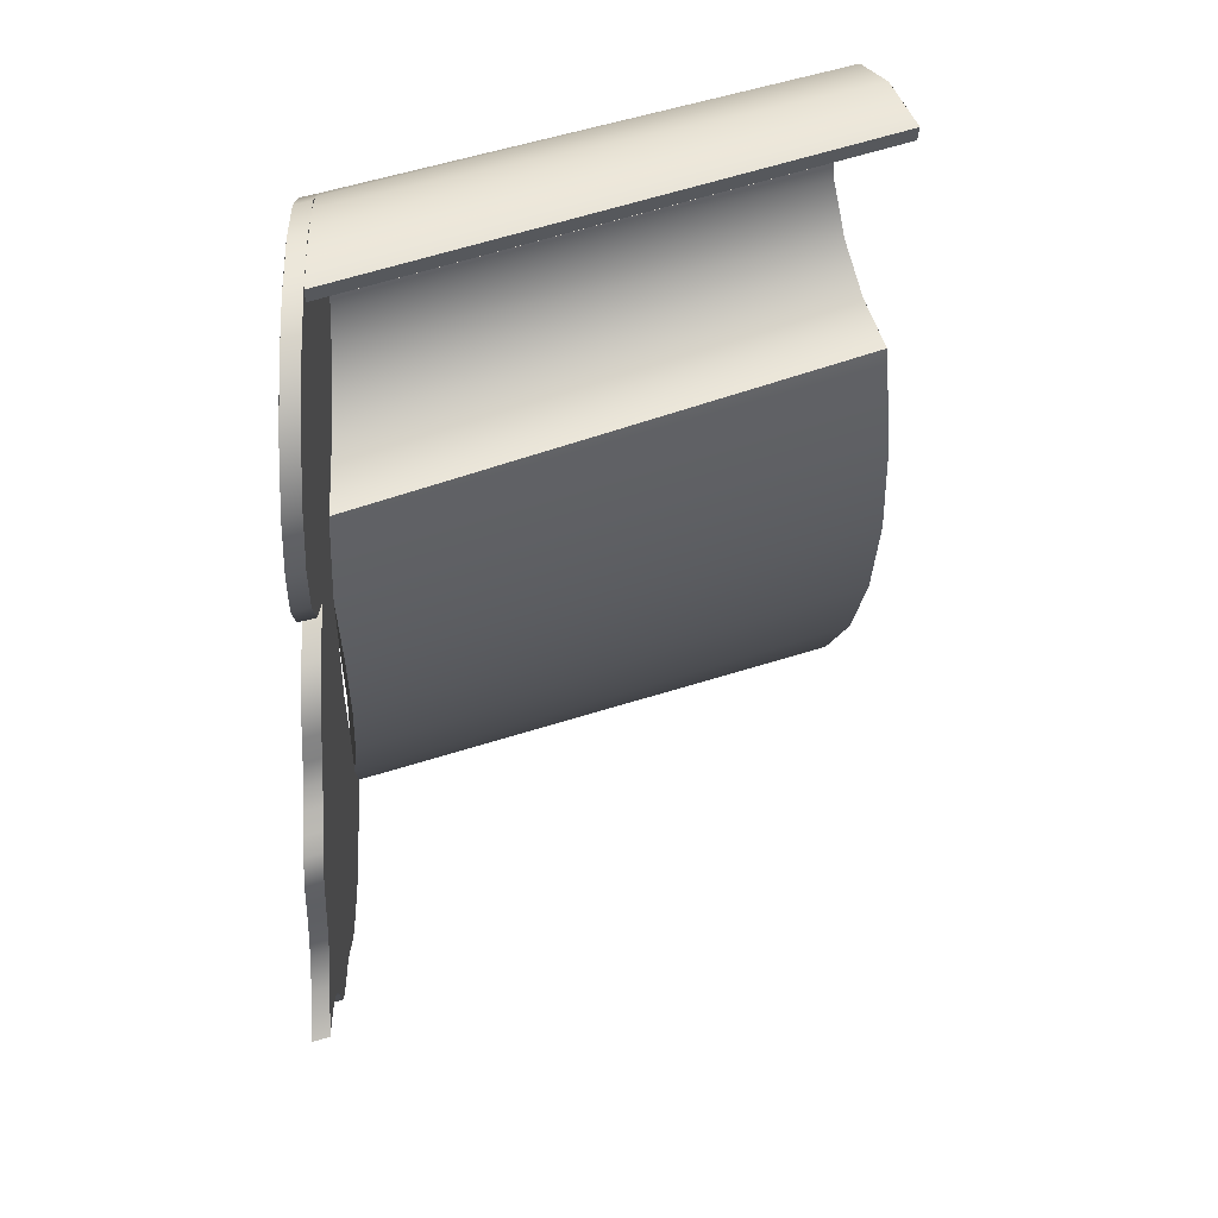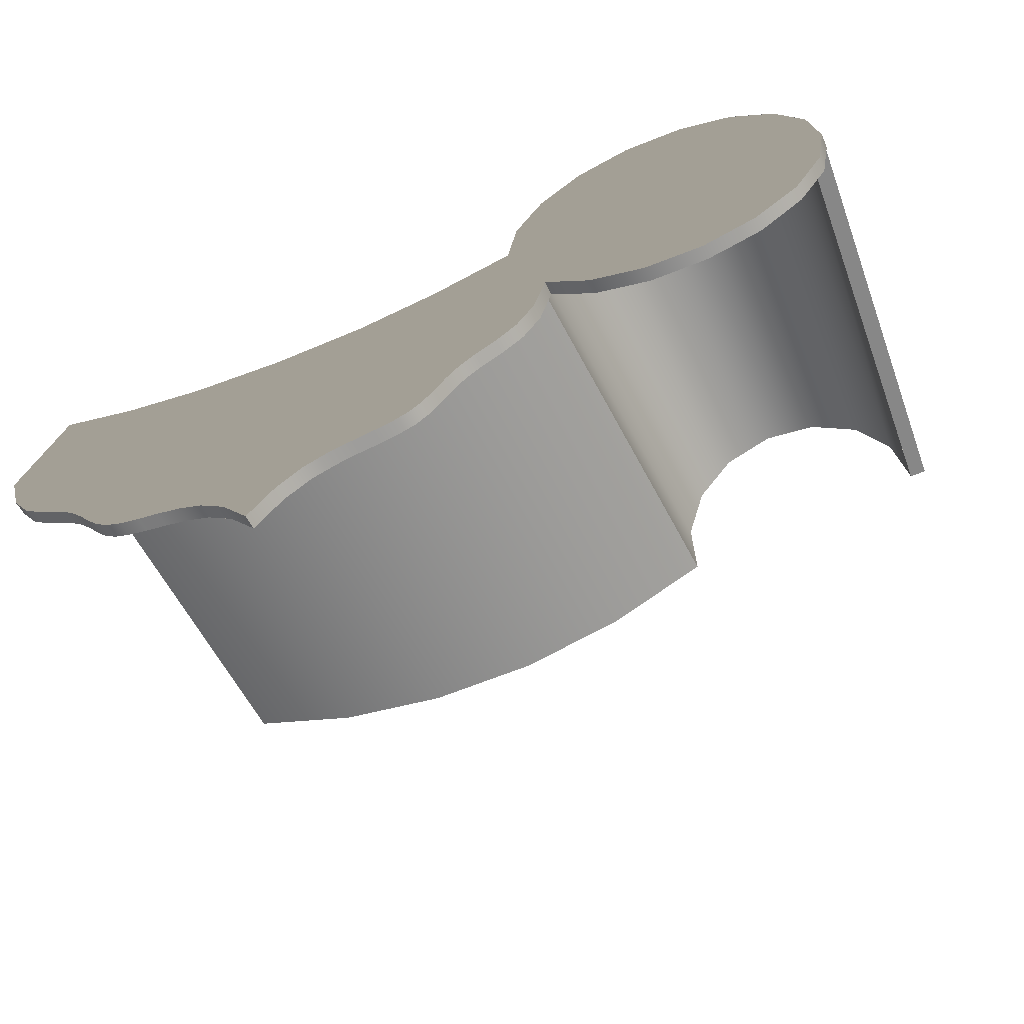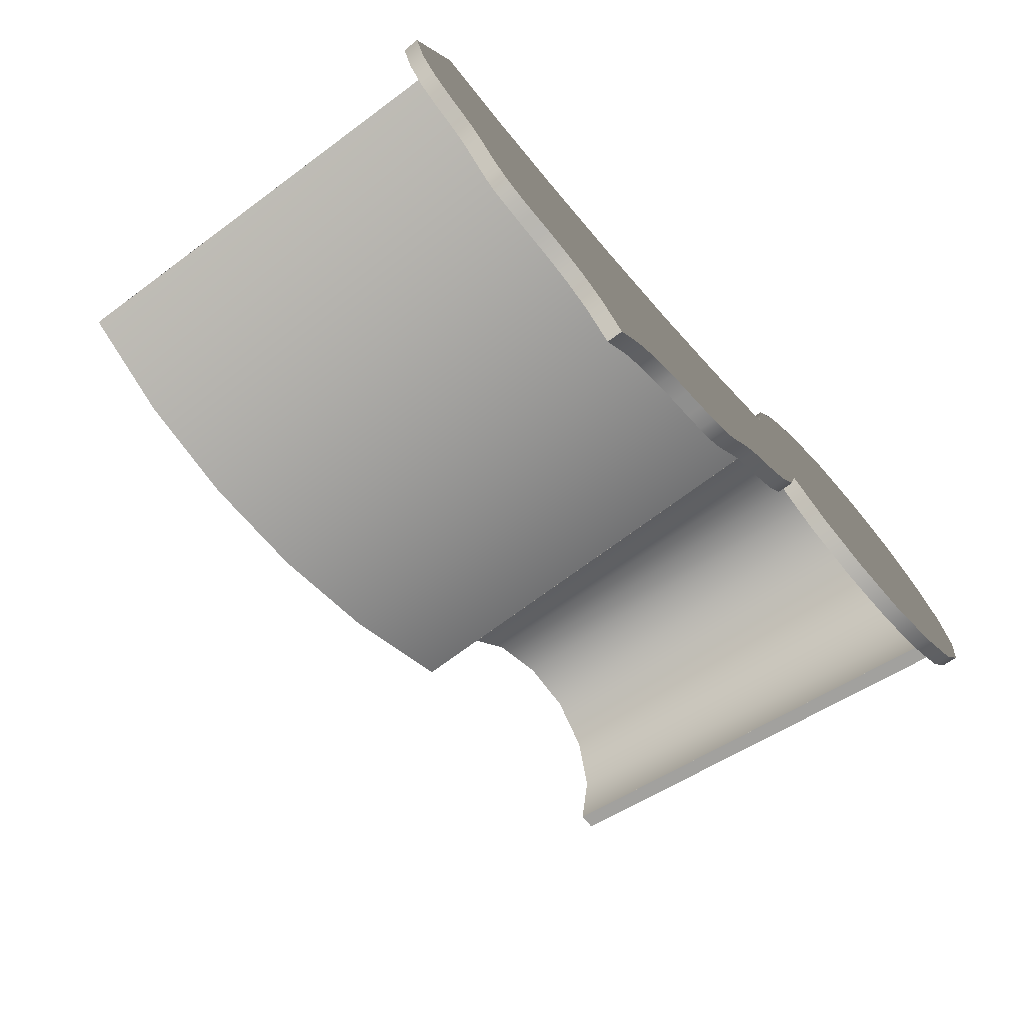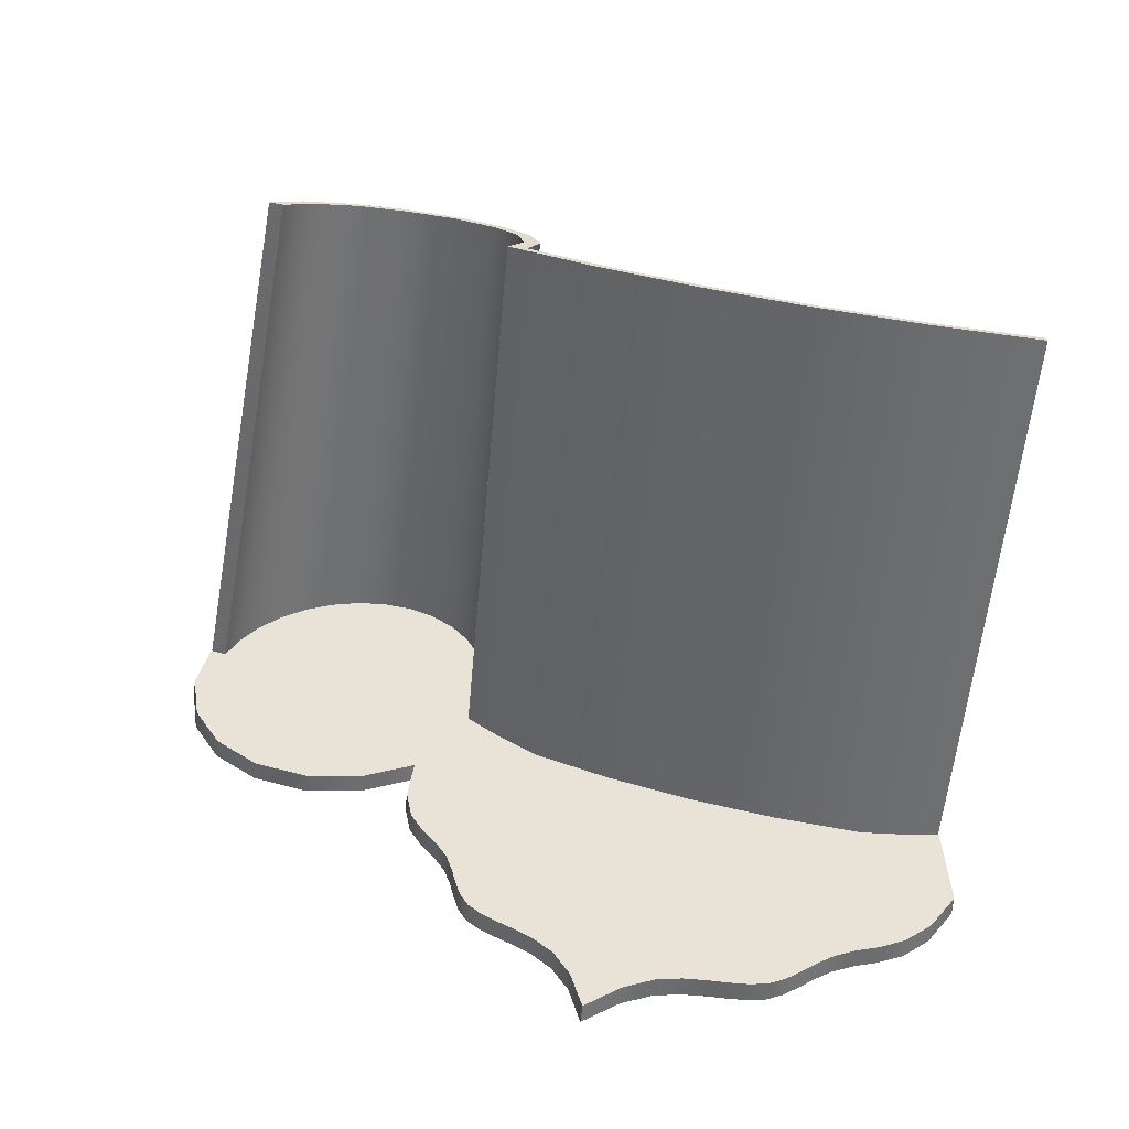
<metadata>
{"format":"obj","ext":"obj","renderer":"f3d","projection":"perspective","resolution":1024,"background":"white","views":[{"elev":-28.2,"azim":-91.5,"up":"+Y"},{"elev":-62.5,"azim":-157.5,"up":"+Y"},{"elev":-72.0,"azim":131.0,"up":"+Y"},{"elev":33.6,"azim":20.6,"up":"+Z"}]}
</metadata>
<code>
o 196386
v 2 14.59 3.995
v 2.038 14.58 3.995
v 2.077 14.57 3.995
v 2.12 14.57 3.995
v 2.164 14.57 3.994
v 2.201 14.58 3.994
v 2.237 14.59 3.994
v 2.258 14.54 3.994
v 2.252 14.52 3.994
v 2.244 14.5 3.994
v 2.234 14.5 3.995
v 2.224 14.49 3.995
v 2.216 14.48 3.995
v 2.21 14.48 3.995
v 2.204 14.47 3.995
v 2.199 14.46 3.995
v 2.193 14.45 3.995
v 2.185 14.45 3.995
v 2.176 14.45 3.995
v 2.167 14.45 3.995
v 2.156 14.44 3.995
v 2.144 14.44 3.996
v 2.132 14.43 3.996
v 2.12 14.41 3.996
v 2.107 14.43 3.996
v 2.095 14.44 3.996
v 2.084 14.44 3.996
v 2.073 14.45 3.996
v 2.063 14.45 3.996
v 2.054 14.45 3.996
v 2.047 14.46 3.996
v 2.04 14.46 3.996
v 2.035 14.47 3.996
v 2.03 14.48 3.996
v 2.023 14.48 3.996
v 2.015 14.49 3.996
v 2.006 14.5 3.996
v 1.996 14.51 3.996
v 1.987 14.52 3.996
v 1.982 14.54 3.995
v 1.96 14.52 3.996
v 1.934 14.52 3.996
v 1.906 14.52 3.996
v 1.88 14.52 3.996
v 1.859 14.54 3.996
v 1.845 14.57 3.996
v 1.84 14.59 3.996
v 1.845 14.62 3.995
v 1.858 14.65 3.995
v 1.879 14.67 3.995
v 1.906 14.68 3.995
v 1.934 14.68 3.994
v 1.961 14.67 3.994
v 1.982 14.65 3.995
v 1.995 14.62 3.995
v 2 14.6 4.003
v 1.995 14.62 4.002
v 1.982 14.65 4.002
v 1.961 14.67 4.002
v 1.934 14.68 4.002
v 1.906 14.68 4.002
v 1.879 14.67 4.003
v 1.858 14.65 4.003
v 1.845 14.62 4.003
v 1.84 14.6 4.003
v 1.845 14.57 4.004
v 1.859 14.54 4.004
v 1.88 14.53 4.004
v 1.906 14.52 4.004
v 1.934 14.52 4.004
v 1.96 14.53 4.003
v 1.982 14.55 4.003
v 1.987 14.52 4.003
v 1.996 14.51 4.003
v 2.006 14.5 4.003
v 2.015 14.49 4.003
v 2.023 14.49 4.003
v 2.03 14.48 4.003
v 2.035 14.47 4.003
v 2.041 14.46 4.004
v 2.047 14.46 4.004
v 2.054 14.45 4.004
v 2.063 14.45 4.004
v 2.073 14.45 4.003
v 2.084 14.45 4.003
v 2.095 14.44 4.003
v 2.107 14.43 4.003
v 2.12 14.41 4.004
v 2.132 14.43 4.003
v 2.144 14.44 4.003
v 2.156 14.45 4.003
v 2.167 14.45 4.003
v 2.176 14.45 4.003
v 2.185 14.45 4.003
v 2.193 14.46 4.003
v 2.199 14.46 4.003
v 2.204 14.47 4.003
v 2.21 14.48 4.003
v 2.216 14.49 4.003
v 2.224 14.49 4.002
v 2.234 14.5 4.002
v 2.244 14.51 4.002
v 2.252 14.52 4.002
v 2.258 14.54 4.002
v 2.237 14.59 4.002
v 2.201 14.58 4.002
v 2.164 14.57 4.002
v 2.12 14.57 4.002
v 2.077 14.57 4.002
v 2.038 14.58 4.003
v 1.997 14.61 3.995
v 1.998 14.61 4.003
v 1.971 14.66 4.002
v 1.971 14.66 3.994
v 1.989 14.64 4.002
v 1.989 14.63 3.995
v 1.948 14.67 4.002
v 1.948 14.67 3.994
v 1.92 14.68 3.995
v 1.92 14.68 4.002
v 1.893 14.67 3.995
v 1.893 14.67 4.002
v 1.852 14.63 3.995
v 1.852 14.64 4.003
v 1.869 14.66 3.995
v 1.869 14.66 4.003
v 1.843 14.61 3.996
v 1.843 14.61 4.003
v 1.843 14.58 3.996
v 1.842 14.58 4.003
v 1.852 14.56 4.004
v 1.852 14.55 3.996
v 1.869 14.54 4.004
v 1.869 14.53 3.996
v 1.893 14.52 3.996
v 1.893 14.52 4.004
v 1.92 14.52 3.996
v 1.92 14.52 4.004
v 1.947 14.52 3.996
v 1.947 14.52 4.003
v 1.969 14.53 3.996
v 1.971 14.54 4.003
v 2.036 14.57 4.003
v 2.077 14.57 4.003
v 2.12 14.57 4.003
v 2.164 14.57 4.002
v 2.205 14.57 4.002
v 2.163 14.57 4.005
v 2.12 14.56 4.006
v 2.078 14.57 4.005
v 1.993 14.68 4.232
v 1.99 14.7 4.222
v 1.975 14.73 4.213
v 1.952 14.74 4.207
v 1.924 14.75 4.205
v 1.896 14.74 4.207
v 1.872 14.73 4.213
v 1.855 14.71 4.221
v 1.849 14.68 4.231
v 1.857 14.68 4.231
v 1.863 14.71 4.222
v 1.878 14.73 4.214
v 1.901 14.74 4.209
v 1.927 14.74 4.208
v 1.952 14.73 4.21
v 1.972 14.72 4.216
v 1.984 14.7 4.225
v 1.985 14.67 4.234
v 2.037 14.65 4.24
v 2.091 14.65 4.243
v 2.145 14.65 4.243
v 2.2 14.65 4.24
v 2.252 14.67 4.233
v 2.249 14.68 4.231
v 2.199 14.66 4.237
v 2.147 14.65 4.24
v 2.095 14.65 4.24
v 2.043 14.66 4.237
v 2 14.6 4.003
v 1.998 14.61 4.003
v 1.994 14.63 4.003
v 1.987 14.64 4.002
v 1.977 14.65 4.002
v 1.966 14.67 4.002
v 1.952 14.67 4.002
v 1.936 14.68 4.002
v 1.921 14.68 4.002
v 1.905 14.68 4.003
v 1.889 14.67 4.003
v 1.875 14.67 4.003
v 1.863 14.66 4.003
v 1.854 14.64 4.003
v 1.847 14.63 4.003
v 1.842 14.61 4.003
v 1.841 14.6 4.003
v 1.982 14.71 4.218
v 1.992 14.69 4.227
v 1.938 14.75 4.206
v 1.964 14.73 4.21
v 1.91 14.75 4.206
v 1.863 14.72 4.217
v 1.884 14.74 4.21
v 1.852 14.69 4.226
v 1.849 14.6 4.003
v 1.85 14.61 4.003
v 1.854 14.63 4.003
v 1.861 14.64 4.003
v 1.87 14.65 4.003
v 1.881 14.66 4.003
v 1.894 14.67 4.003
v 1.909 14.67 4.003
v 1.923 14.67 4.002
v 1.938 14.67 4.002
v 1.952 14.66 4.002
v 1.964 14.66 4.002
v 1.974 14.65 4.002
v 1.983 14.63 4.003
v 1.988 14.62 4.003
v 1.992 14.61 4.003
v 1.992 14.59 4.003
v 1.86 14.69 4.226
v 1.984 14.68 4.229
v 1.853 14.64 4.114
v 1.988 14.63 4.114
v 1.871 14.72 4.218
v 1.978 14.71 4.221
v 1.856 14.66 4.112
v 1.988 14.65 4.113
v 1.983 14.67 4.116
v 1.869 14.68 4.106
v 1.861 14.67 4.109
v 1.977 14.68 4.114
v 1.914 14.74 4.209
v 1.889 14.73 4.212
v 1.939 14.74 4.209
v 1.962 14.73 4.213
v 2.014 14.58 4.003
v 2.223 14.58 4.002
v 2.24 14.59 4.002
v 2.239 14.59 4.002
v 2.237 14.59 4.002
v 2.244 14.62 4.086
v 2.243 14.64 4.116
v 2.24 14.61 4.059
v 2.248 14.64 4.16
v 2.246 14.66 4.173
v 2.242 14.6 4.044
v 2.238 14.6 4.023
v 2.241 14.59 4.023
v 2.24 14.6 4.032
v 2.242 14.61 4.062
v 2.242 14.62 4.088
v 2.246 14.63 4.123
v 2.244 14.63 4.103
v 2.245 14.65 4.145
v 2.245 14.64 4.132
v 2.247 14.65 4.16
v 2.25 14.66 4.197
v 2.248 14.66 4.189
v 2.248 14.67 4.202
v 2.25 14.67 4.232
v 2.251 14.66 4.212
v 2.249 14.66 4.204
v 2.249 14.66 4.207
v 2.251 14.67 4.233
v 2.25 14.67 4.219
v 2.249 14.65 4.178
v 2.248 14.65 4.168
v 2.247 14.64 4.151
v 2.247 14.64 4.141
v 2.248 14.65 4.184
v 2.247 14.65 4.175
v 2.247 14.66 4.18
v 2.247 14.66 4.188
v 2.246 14.63 4.131
v 2.245 14.63 4.115
v 2.245 14.62 4.104
v 2.244 14.63 4.117
v 2.242 14.63 4.102
v 2.243 14.63 4.095
v 2.243 14.62 4.083
v 2.242 14.62 4.079
v 2.241 14.62 4.073
v 2.246 14.64 4.146
v 2.248 14.67 4.216
v 2.24 14.59 4.002
v 2.24 14.59 4.017
v 2.239 14.6 4.016
v 2.239 14.61 4.041
v 2.241 14.61 4.051
v 2.241 14.61 4.047
v 2.24 14.6 4.032
v 2.243 14.61 4.065
v 2.244 14.64 4.13
v 2.245 14.65 4.159
v 2.241 14.61 4.065
v 2.213 14.59 4.002
v 2.189 14.58 4.002
v 2.051 14.58 4.003
v 2.025 14.59 4.003
f 19 20 14
f 18 19 15
f 22 26 4
f 25 22 23
f 4 20 21
f 13 14 5
f 4 21 22
f 18 15 16
f 15 19 14
f 14 20 5
f 17 18 16
f 5 12 13
f 23 24 25
f 22 25 26
f 3 28 34
f 29 30 33
f 34 28 29
f 27 4 26
f 31 32 30
f 32 33 30
f 34 29 33
f 3 35 36
f 27 28 4
f 35 3 34
f 37 2 36
f 11 12 6
f 6 12 5
f 10 6 9
f 38 39 2
f 3 4 28
f 20 4 5
f 2 3 36
f 6 8 9
f 11 6 10
f 8 6 7
f 40 2 39
f 47 55 1
f 1 2 40
f 37 38 2
f 55 48 54
f 42 43 1
f 41 42 1
f 44 45 47
f 45 46 47
f 43 44 47
f 41 1 40
f 52 53 50
f 51 52 50
f 43 47 1
f 49 54 48
f 53 49 50
f 47 48 55
f 54 49 53
f 83 84 78
f 82 83 79
f 90 108 86
f 90 86 87
f 108 84 85
f 77 78 109
f 108 85 86
f 82 79 80
f 79 83 78
f 78 84 109
f 81 82 80
f 109 76 77
f 87 88 89
f 87 89 90
f 107 92 98
f 93 94 97
f 98 92 93
f 91 108 90
f 95 96 94
f 96 97 94
f 98 93 97
f 107 99 100
f 91 92 108
f 99 107 98
f 101 106 100
f 110 75 76
f 67 68 65
f 65 68 69
f 69 70 56
f 70 71 56
f 56 71 72
f 66 67 65
f 65 57 64
f 64 58 63
f 60 62 59
f 63 59 62
f 62 60 61
f 69 56 65
f 63 58 59
f 108 109 84
f 73 74 110
f 108 92 107
f 102 103 106
f 101 102 106
f 104 106 103
f 100 106 107
f 75 110 74
f 56 57 65
f 56 72 110
f 109 110 76
f 104 105 106
f 72 73 110
f 64 57 58
f 112 111 57
f 125 126 50
f 54 114 58
f 52 60 117
f 53 59 113
f 55 116 57
f 121 122 51
f 53 118 59
f 125 49 63
f 111 112 1
f 114 53 113
f 116 54 115
f 113 58 114
f 117 59 118
f 118 52 117
f 121 50 62
f 119 51 61
f 122 121 62
f 111 55 57
f 124 123 64
f 119 60 52
f 123 124 49
f 63 126 125
f 54 58 115
f 65 128 47
f 56 1 112
f 122 61 51
f 62 50 126
f 49 124 63
f 123 48 64
f 120 60 119
f 127 64 48
f 115 57 116
f 128 64 127
f 119 61 120
f 128 127 47
f 130 129 66
f 139 140 42
f 46 132 66
f 45 67 131
f 135 68 44
f 45 134 67
f 139 41 71
f 129 130 47
f 131 66 132
f 132 45 131
f 134 44 133
f 136 68 135
f 135 43 69
f 138 137 70
f 129 46 66
f 140 139 71
f 137 138 43
f 44 68 133
f 72 142 40
f 65 47 130
f 138 69 43
f 137 42 70
f 140 70 42
f 141 71 41
f 133 67 134
f 142 71 141
f 135 69 136
f 142 141 40
f 72 39 73
f 74 73 38
f 37 75 74
f 77 76 35
f 34 78 77
f 36 76 75
f 33 79 78
f 74 38 37
f 73 39 38
f 72 40 39
f 78 34 33
f 76 36 35
f 35 34 77
f 75 37 36
f 33 32 79
f 32 80 79
f 83 82 30
f 82 81 31
f 84 83 29
f 26 87 86
f 86 85 27
f 85 84 28
f 88 87 25
f 32 31 80
f 31 81 80
f 30 82 31
f 83 30 29
f 29 28 84
f 27 85 28
f 86 27 26
f 87 26 25
f 25 24 88
f 88 23 89
f 90 89 22
f 21 91 90
f 93 92 19
f 18 94 93
f 20 92 91
f 17 95 94
f 90 22 21
f 89 23 22
f 88 24 23
f 94 18 17
f 92 20 19
f 19 18 93
f 91 21 20
f 17 16 95
f 16 96 95
f 99 98 14
f 98 97 15
f 100 99 13
f 10 103 102
f 102 101 11
f 101 100 12
f 104 103 9
f 16 15 96
f 15 97 96
f 14 98 15
f 99 14 13
f 13 12 100
f 11 101 12
f 102 11 10
f 103 10 9
f 9 8 104
f 7 104 8
f 104 7 105
f 6 105 7
f 106 105 6
f 5 107 106
f 6 5 106
f 4 107 5
f 108 107 4
f 3 109 108
f 4 3 108
f 2 109 3
f 110 109 2
f 1 56 110
f 2 1 110
f 145 148 149
f 144 145 150
f 149 150 145
f 145 146 148
f 148 146 147
f 150 143 144
f 178 169 170
f 151 169 178
f 177 178 170
f 158 159 160
f 169 151 168
f 168 151 167
f 172 176 171
f 177 171 176
f 175 176 172
f 175 173 174
f 172 173 175
f 177 170 171
f 157 161 162
f 160 161 158
f 158 161 157
f 162 163 156
f 156 163 155
f 157 162 156
f 155 163 164
f 152 166 167
f 153 166 152
f 151 152 167
f 154 164 165
f 166 153 165
f 165 153 154
f 154 155 164
f 181 182 152
f 179 180 151
f 154 185 186
f 198 186 187
f 153 183 184
f 198 187 155
f 152 197 181
f 180 181 197
f 155 187 200
f 184 185 199
f 192 158 201
f 182 183 196
f 194 159 203
f 154 199 185
f 183 153 196
f 198 154 186
f 157 191 201
f 188 189 156
f 188 200 187
f 197 151 180
f 192 193 158
f 157 190 191
f 194 195 159
f 188 156 200
f 158 193 203
f 190 202 189
f 190 157 202
f 192 201 191
f 194 203 193
f 156 189 202
f 199 153 184
f 196 152 182
f 204 159 195
f 159 204 160
f 161 231 225
f 230 207 208
f 206 231 227
f 233 211 212
f 211 163 210
f 231 207 230
f 162 208 209
f 233 212 164
f 216 217 232
f 224 168 222
f 228 218 219
f 222 228 224
f 223 204 205
f 209 210 234
f 210 163 234
f 231 230 225
f 221 227 161
f 230 208 162
f 205 206 227
f 225 230 162
f 221 160 223
f 165 213 214
f 213 165 235
f 213 235 212
f 165 214 236
f 166 232 226
f 234 162 209
f 233 163 211
f 166 215 232
f 164 212 235
f 222 167 228
f 205 227 223
f 232 215 216
f 229 217 218
f 207 231 206
f 229 232 217
f 231 161 227
f 228 219 224
f 228 229 218
f 167 229 228
f 167 226 229
f 219 220 224
f 215 236 214
f 227 221 223
f 215 166 236
f 226 232 229
f 150 170 169
f 237 169 168
f 237 168 220
f 169 237 143
f 169 143 150
f 150 149 170
f 172 171 148
f 238 173 172
f 173 238 239
f 148 171 149
f 172 148 147
f 172 147 238
f 170 149 171
f 243 294 278
f 271 267 268
f 288 250 287
f 257 273 272
f 243 278 279
f 289 290 292
f 295 257 255
f 287 249 286
f 288 240 241
f 249 250 247
f 290 251 291
f 288 292 250
f 240 288 287
f 293 247 291
f 254 280 278
f 280 254 281
f 296 282 281
f 256 255 284
f 276 277 254
f 276 275 253
f 276 254 278
f 275 284 269
f 269 268 245
f 263 271 259
f 266 265 262
f 263 259 264
f 265 173 262
f 257 272 268
f 273 274 259
f 264 285 261
f 258 263 262
f 270 275 269
f 266 263 264
f 286 240 287
f 261 265 266
f 261 266 264
f 263 266 262
f 245 268 267
f 271 272 259
f 257 268 269
f 269 284 257
f 271 258 267
f 253 275 270
f 269 245 270
f 258 271 263
f 268 272 271
f 259 272 273
f 264 274 260
f 273 295 246
f 274 264 259
f 273 246 274
f 275 276 278
f 256 275 278
f 294 255 256
f 277 281 254
f 276 253 277
f 278 280 279
f 281 282 280
f 252 279 280
f 280 282 252
f 293 251 281
f 242 281 277
f 283 252 282
f 296 290 244
f 257 295 273
f 244 283 296
f 256 284 275
f 174 261 285
f 264 260 285
f 249 239 286
f 287 250 249
f 296 251 290
f 248 288 241
f 289 244 290
f 292 248 289
f 250 290 291
f 291 247 250
f 293 281 242
f 248 292 288
f 250 292 290
f 251 293 291
f 256 278 294
f 284 255 257
f 251 296 281
f 283 282 296
f 146 176 175
f 297 175 174
f 297 174 241
f 175 297 298
f 175 298 146
f 146 145 176
f 178 177 144
f 300 151 178
f 151 300 179
f 144 177 145
f 299 178 144
f 299 300 178
f 176 145 177
f 185 213 186
f 213 185 214
f 186 212 187
f 212 186 213
f 183 216 215
f 216 183 182
f 184 215 214
f 215 184 183
f 184 214 185
f 187 211 188
f 211 187 212
f 188 210 189
f 210 188 211
f 189 210 209
f 190 209 208
f 209 190 189
f 192 191 207
f 208 191 190
f 208 207 191
f 180 179 219
f 181 180 218
f 219 179 220
f 218 180 219
f 179 237 220
f 299 144 143
f 300 143 237
f 143 300 299
f 300 237 179
f 182 181 217
f 206 193 192
f 193 206 205
f 206 192 207
f 217 216 182
f 205 194 193
f 194 204 195
f 204 194 205
f 181 218 217
f 238 241 240
f 238 297 241
f 240 239 238
f 147 298 297
f 146 298 147
f 147 297 238

</code>
